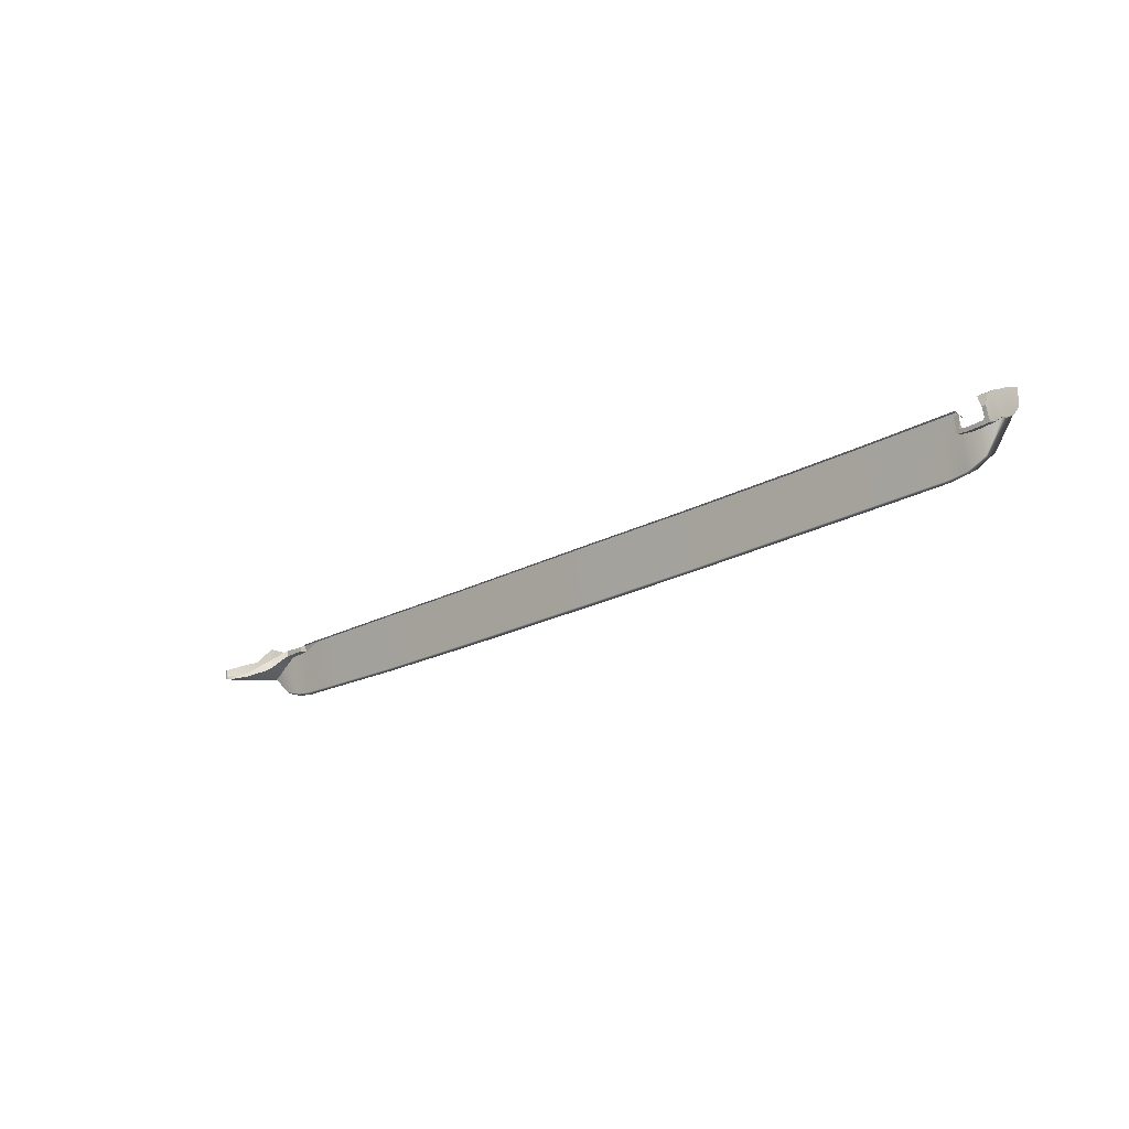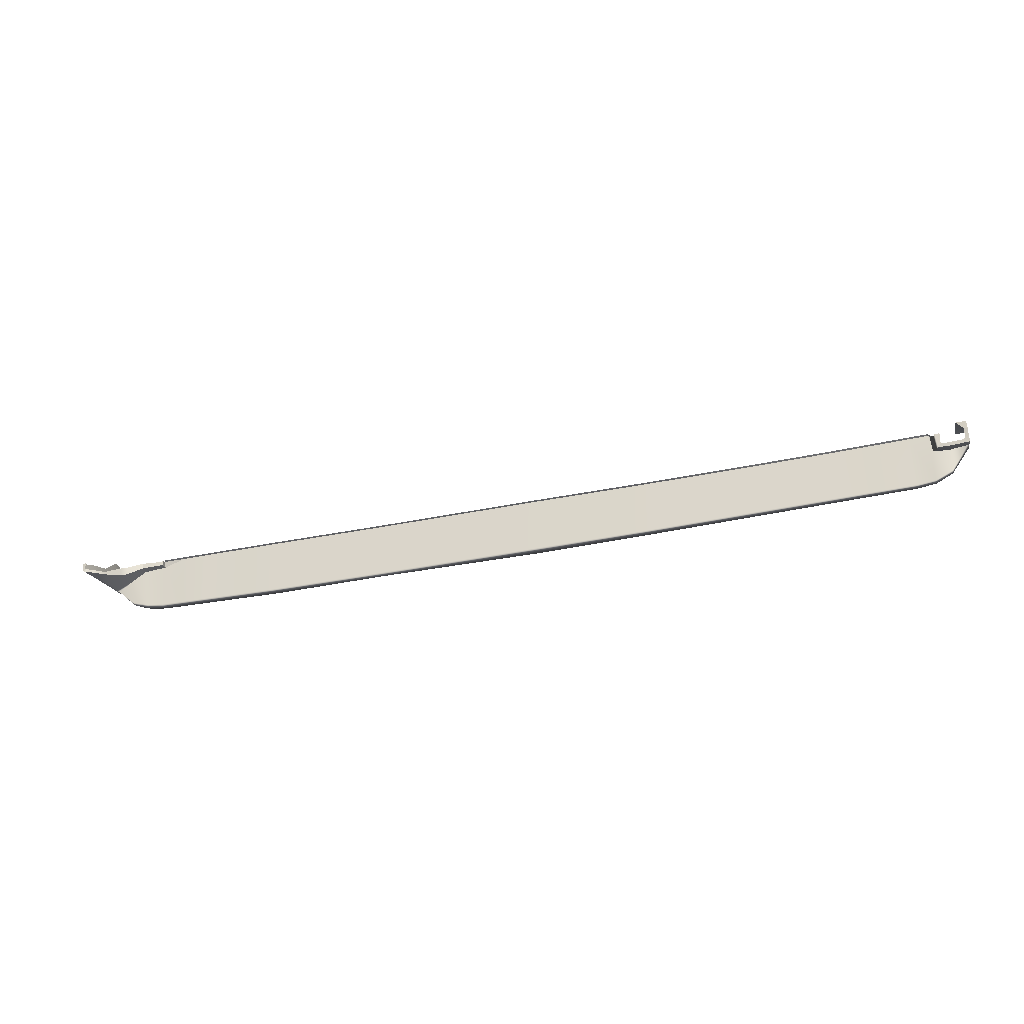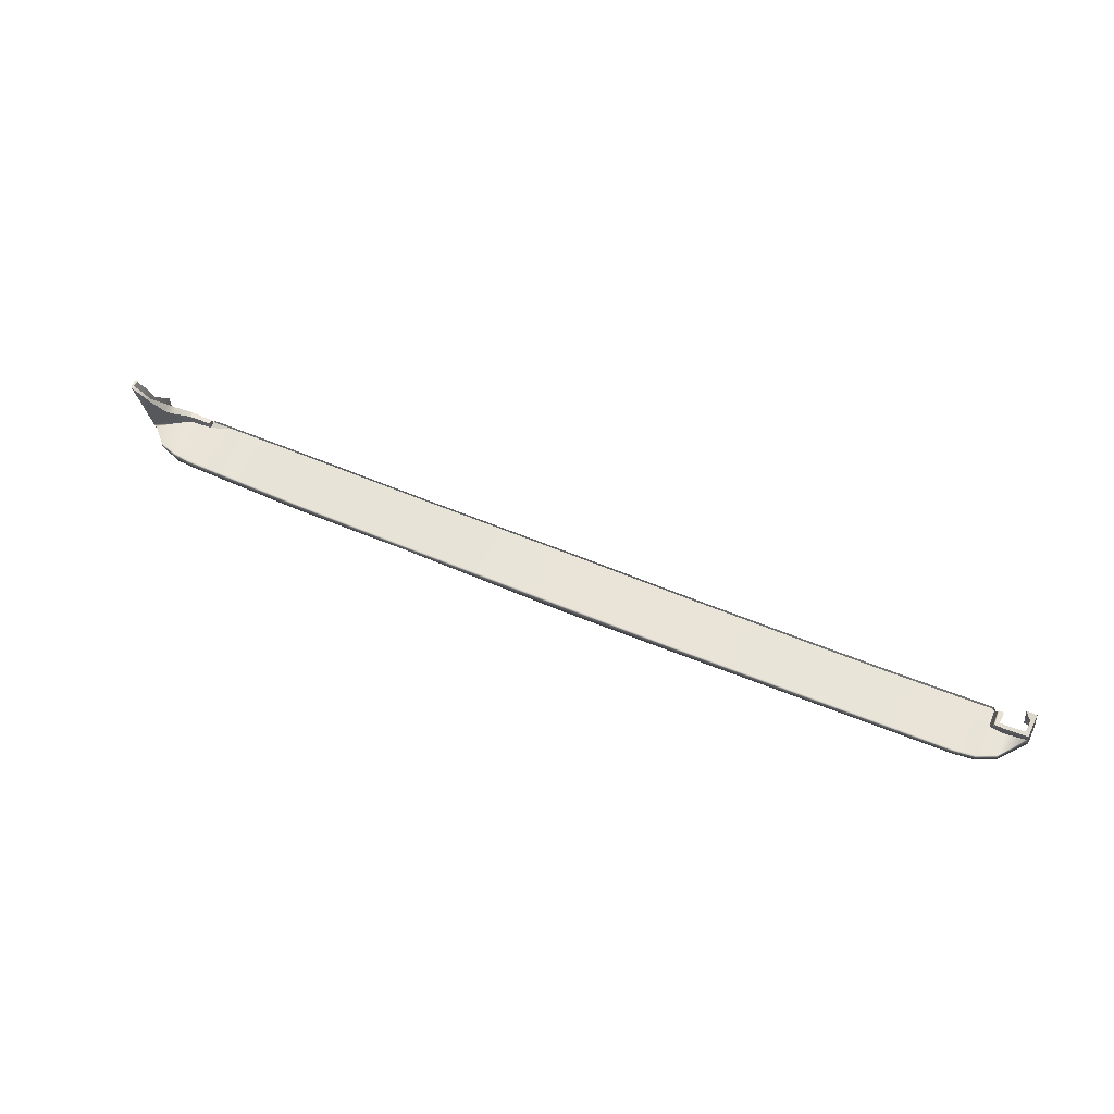
<metadata>
{"format":"obj","ext":"obj","renderer":"f3d","projection":"perspective","resolution":1024,"background":"white","views":[{"elev":-21.6,"azim":-136.4,"up":"+Z"},{"elev":-36.5,"azim":-164.7,"up":"+Z"},{"elev":49.9,"azim":-154.1,"up":"+Y"}]}
</metadata>
<code>
v  -101.7 -44.47 -92.87
v  -101.7 -42.47 -93.67
v  -101.2 -44.47 -93.09
v  -101.2 -42.47 -93.84
v  -101.2 -47.82 -90.72
v  -101.7 -47.82 -90.6
v  -101.2 -48.81 -90.7
v  -101.7 -48.81 -90.54
v  -101.7 -51.66 -88.97
v  -101.2 -51.66 -89.24
v  -101.2 -53.79 -86.78
v  -101.7 -53.79 -86.59
v  -101.7 -42.61 -87.59
v  -101.7 -41.35 -90.64
v  -101.7 -45.17 -86.07
v  -101.7 -46.75 -85.39
v  -101.7 -49.92 -83.79
v  -101.7 -53.79 -82.48
v  -94.38 -42.47 -94.01
v  -95.11 -42.25 -93.17
v  -94.11 -42.47 -90.1
v  -95.24 -42.45 -90.04
v  -96.95 -42.47 -94.09
v  -96.94 -42.2 -93.31
v  -100.5 -42.2 -93.09
v  -100.7 -42.06 -92.49
v  -100.8 -41.35 -90.64
v  102.1 -46.06 -87.89
v  96.75 -46.02 -87.92
v  102.1 -45.58 -87.75
v  96.75 -45.54 -87.79
v  71.97 -45.83 -88.06
v  65.19 -45.83 -88.1
v  71.97 -45.35 -87.96
v  65.19 -45.35 -88
v  43.82 -45.35 -88.13
v  43.82 -45.84 -88.21
v  35.67 -45.36 -88.12
v  35.67 -45.85 -88.2
v  -4.233 -45.9 -88.16
v  -4.233 -45.42 -88.07
v  3.116 -45.87 -88.15
v  3.115 -45.38 -88.07
v  -23.7 -46 -88.2
v  -30.62 -46.04 -88.16
v  -23.7 -45.52 -88.08
v  -30.62 -45.56 -88.03
v  -53.6 -45.68 -87.86
v  -53.6 -46.15 -88.01
v  -61.8 -45.68 -87.77
v  -61.8 -46.15 -87.92
v  -93 -45.28 -87.96
v  -92.58 -45.58 -87.34
v  -93 -45.76 -88.1
v  -92.58 -46.05 -87.48
v  -94.07 -45.64 -89.55
v  -94.17 -45.37 -89.26
v  43.82 -51.66 -99.15
v  43.82 -48.81 -101.2
v  51.11 -51.66 -99.19
v  51.11 -48.81 -101.1
v  3.116 -51.66 -99.6
v  11.65 -51.66 -99.5
v  3.116 -53.79 -87.11
v  11.65 -53.79 -87.11
v  35.67 -51.66 -99.24
v  35.67 -48.81 -101.2
v  -14.31 -51.66 -99.39
v  -14.31 -53.79 -87.11
v  -23.7 -51.66 -99.28
v  -23.7 -53.79 -87.11
v  -4.233 -51.66 -99.51
v  -4.233 -48.81 -101.1
v  3.116 -48.81 -101.1
v  -45.57 -51.66 -98.89
v  -45.57 -53.79 -87.11
v  -53.6 -51.66 -98.74
v  -53.6 -53.79 -87.11
v  -30.62 -51.66 -99.15
v  -30.62 -48.81 -100.9
v  -23.7 -48.81 -100.9
v  -88.25 -51.66 -98.14
v  -88.25 -53.79 -87.11
v  -92.78 -51.66 -97.56
v  -92.78 -53.79 -87.11
v  -61.81 -51.66 -98.6
v  -61.81 -48.81 -100.4
v  -53.6 -48.81 -100.6
v  -96.95 -48.81 -97.21
v  -96.95 -51.66 -95.38
v  -96.95 -53.79 -87.11
v  71.97 -48.81 -100.9
v  78.62 -48.81 -100.8
v  71.97 -51.66 -99.32
v  78.62 -51.66 -99.16
v  102.1 -51.66 -98.59
v  106.4 -51.66 -98.27
v  102.1 -53.79 -87.11
v  107.6 -53.79 -87.11
v  110.4 -51.66 -96.75
v  110.4 -53.79 -87.11
v  106.4 -48.81 -99.64
v  102.1 -48.81 -100.2
v  110.4 -48.81 -98.15
v  115 -51.66 -92.2
v  115 -48.81 -93.57
v  -92.78 -48.81 -99.39
v  51.11 -47.82 -100.7
v  43.82 -47.82 -100.7
v  35.67 -47.82 -100.7
v  3.116 -47.82 -100.8
v  -4.233 -47.82 -100.7
v  -23.7 -47.82 -100.7
v  -30.62 -47.82 -100.6
v  -96.95 -47.82 -97.19
v  -92.78 -47.82 -99.22
v  78.62 -47.82 -100.4
v  71.97 -47.82 -100.6
v  102.1 -47.82 -99.87
v  106.4 -47.82 -99.29
v  110.4 -47.82 -98.04
v  115 -47.82 -93.83
v  -88.25 -47.82 -99.78
v  -88.25 -48.81 -99.98
v  -53.6 -47.82 -100.2
v  -61.81 -47.82 -100.1
v  -93.25 -46.71 -91.76
v  -94.06 -44.47 -93.21
v  -93.79 -43.74 -89.55
v  -96.95 -44.47 -93.45
v  -96.8 -46.95 -91.91
v  110.4 -46.68 -91.62
v  102.1 -46.68 -89.26
v  107.6 -46.68 -89.65
v  51.11 -45.84 -88.17
v  102.1 -44.99 -89.57
v  107.6 -44.99 -89.61
v  102.1 -44.99 -88.38
v  110.4 -42.72 -92.38
v  110.4 -45.07 -91.93
v  116.2 -37.13 -96.03
v  115.2 -35.01 -96.25
v  117 -33.83 -96.41
v  113.6 -37.14 -95.59
v  115.3 -42.14 -95.12
v  115 -46.68 -94.11
v  111.5 -41.23 -93.57
v  117.4 -37.68 -91.84
v  117.1 -37.53 -95.19
v  118.2 -33.65 -93.92
v  118.1 -33.68 -95.81
v  116.8 -42.21 -89.91
v  116.4 -42.21 -94.42
v  116.8 -46.68 -85.19
v  116.1 -46.68 -93.46
v  116.1 -47.82 -93.11
v  116.8 -47.82 -85.14
v  116.1 -51.66 -91.55
v  116.8 -51.66 -84.97
v  116.1 -53.79 -89.58
v  116.8 -53.79 -84.94
v  116.1 -48.81 -92.7
v  116.8 -48.81 -85.08
v  116 -42.22 -94.97
v  115.6 -46.68 -93.92
v  116.7 -37.35 -95.86
v  117.8 -33.72 -96.23
v  115.6 -47.82 -93.64
v  115.6 -48.81 -93.39
v  115.6 -51.66 -92.15
v  115.6 -53.79 -90.36
v  115 -53.79 -90.39
v  117.4 -33.52 -95.64
v  117.5 -33.47 -93.88
v  103.7 -44.96 -88.44
v  102.9 -44.99 -88.38
v  110.9 -42.58 -90.39
v  107.8 -44.91 -88.2
v  116.9 -33.73 -95.69
v  115.3 -34.91 -95.53
v  113.8 -36.98 -94.91
v  111.8 -41.04 -91.53
v  71.97 -53.79 -87.11
v  78.62 -53.79 -87.11
v  78.62 -45.88 -88.03
v  51.11 -53.79 -87.11
v  43.82 -53.79 -87.11
v  91.01 -45.97 -87.96
v  91.01 -45.5 -87.83
v  96.75 -48.81 -100.4
v  96.75 -51.66 -98.72
v  96.75 -47.82 -100
v  96.75 -53.79 -87.11
v  85.27 -48.81 -100.6
v  91.01 -48.81 -100.5
v  85.27 -51.66 -99
v  91.01 -51.66 -98.86
v  91.01 -47.82 -100.1
v  85.27 -47.82 -100.3
v  85.27 -53.79 -87.11
v  91.01 -53.79 -87.11
v  85.27 -45.93 -87.99
v  85.27 -45.45 -87.87
v  78.62 -45.4 -87.91
v  58.4 -45.84 -88.13
v  58.4 -45.35 -88.04
v  51.11 -45.35 -88.09
v  58.4 -48.81 -101
v  65.19 -48.81 -101
v  58.4 -51.66 -99.24
v  65.19 -51.66 -99.28
v  65.19 -47.82 -100.6
v  58.4 -47.82 -100.7
v  65.19 -53.79 -87.11
v  58.4 -53.79 -87.11
v  27.52 -45.85 -88.18
v  19.69 -45.86 -88.17
v  27.52 -45.36 -88.11
v  19.69 -45.37 -88.1
v  27.52 -51.66 -99.33
v  27.52 -53.79 -87.11
v  35.67 -53.79 -87.11
v  19.69 -51.66 -99.41
v  27.52 -48.81 -101.1
v  19.69 -48.81 -101.1
v  27.52 -47.82 -100.7
v  19.69 -47.82 -100.7
v  -70.01 -46.16 -87.84
v  -79.13 -46.11 -87.69
v  -70.01 -45.69 -87.68
v  -79.13 -45.64 -87.54
v  -61.81 -53.79 -87.11
v  -70.02 -51.66 -98.45
v  -70.02 -53.79 -87.11
v  -79.14 -51.66 -98.3
v  -79.14 -48.81 -100.1
v  -70.02 -48.81 -100.3
v  -70.02 -47.82 -100
v  -79.14 -47.82 -99.89
v  -37.54 -46.07 -88.11
v  -45.57 -46.11 -88.06
v  -37.54 -45.59 -87.98
v  -45.57 -45.64 -87.92
v  -30.62 -53.79 -87.11
v  -37.54 -51.66 -99.03
v  -37.54 -53.79 -87.11
v  -45.57 -48.81 -100.7
v  -37.54 -48.81 -100.8
v  -37.54 -47.82 -100.5
v  -45.57 -47.82 -100.3
v  -79.14 -53.79 -87.11
v  -88.24 -46.07 -87.55
v  -88.24 -45.6 -87.4
v  19.69 -53.79 -87.11
v  11.65 -45.86 -88.16
v  11.65 -45.37 -88.08
v  11.65 -48.81 -101.1
v  11.65 -47.82 -100.8
v  -14.31 -45.96 -88.18
v  -14.31 -45.47 -88.08
v  -4.233 -53.79 -87.11
v  -14.31 -48.81 -101
v  -14.31 -47.82 -100.7
v  -99.25 -42.61 -87.59
v  -99.25 -45.17 -86.07
v  -99.25 -46.75 -85.39
v  -99.25 -49.92 -83.79
v  -99.25 -53.5 -82.48
g P353_20_206A_L_1_D_P353_20_206A_L
f 1 2 3
f 3 2 4
f 3 5 1
f 1 5 6
f 5 7 6
f 6 7 8
f 9 8 10
f 10 8 7
f 10 11 9
f 9 11 12
f 13 14 1
f 1 14 2
f 1 6 13
f 13 6 15
f 8 16 6
f 6 16 15
f 8 9 16
f 16 9 17
f 9 12 17
f 17 12 18
f 19 20 21
f 21 20 22
f 19 23 20
f 20 23 24
f 4 25 23
f 23 25 24
f 26 25 2
f 2 25 4
f 2 14 26
f 26 14 27
f 28 29 30
f 30 29 31
f 32 33 34
f 34 33 35
f 36 37 38
f 38 37 39
f 40 41 42
f 42 41 43
f 44 45 46
f 46 45 47
f 48 49 50
f 50 49 51
f 52 53 54
f 54 53 55
f 56 57 54
f 54 57 52
f 58 59 60
f 60 59 61
f 62 63 64
f 64 63 65
f 58 66 59
f 59 66 67
f 68 69 70
f 70 69 71
f 72 73 62
f 62 73 74
f 75 76 77
f 77 76 78
f 79 80 70
f 70 80 81
f 82 83 84
f 84 83 85
f 86 87 77
f 77 87 88
f 89 90 7
f 7 90 10
f 11 10 91
f 91 10 90
f 92 93 94
f 94 93 95
f 96 97 98
f 98 97 99
f 97 100 99
f 99 100 101
f 97 96 102
f 102 96 103
f 102 104 97
f 97 104 100
f 105 100 106
f 106 100 104
f 90 89 84
f 84 89 107
f 91 90 85
f 85 90 84
f 108 61 109
f 109 61 59
f 109 59 110
f 110 59 67
f 111 74 112
f 112 74 73
f 81 80 113
f 113 80 114
f 115 116 89
f 89 116 107
f 89 7 115
f 115 7 5
f 117 93 118
f 118 93 92
f 103 119 102
f 102 119 120
f 102 120 104
f 104 120 121
f 121 122 104
f 104 122 106
f 116 123 107
f 107 123 124
f 37 109 39
f 39 109 110
f 42 111 40
f 40 111 112
f 113 114 44
f 44 114 45
f 125 126 49
f 49 126 51
f 54 55 127
f 127 55 116
f 19 21 128
f 128 21 129
f 128 129 127
f 127 129 54
f 128 130 19
f 19 130 23
f 23 130 4
f 4 130 3
f 131 127 115
f 115 127 116
f 5 3 131
f 131 3 130
f 132 122 121
f 119 133 120
f 120 133 134
f 134 132 120
f 120 132 121
f 135 108 37
f 37 108 109
f 133 136 134
f 134 136 137
f 136 133 138
f 138 133 28
f 137 139 140
f 141 142 143
f 142 141 144
f 144 141 145
f 146 140 147
f 147 140 139
f 146 147 145
f 145 147 144
f 148 149 150
f 150 149 151
f 152 153 148
f 148 153 149
f 154 155 152
f 152 155 153
f 155 154 156
f 156 154 157
f 158 159 160
f 160 159 161
f 162 163 158
f 158 163 159
f 156 157 162
f 162 157 163
f 145 164 146
f 146 164 165
f 164 153 165
f 165 153 155
f 141 166 145
f 145 166 164
f 166 149 164
f 164 149 153
f 149 166 151
f 151 166 167
f 167 166 143
f 143 166 141
f 156 168 155
f 155 168 165
f 168 122 165
f 165 122 146
f 169 162 170
f 170 162 158
f 106 169 105
f 105 169 170
f 160 171 158
f 158 171 170
f 105 170 172
f 172 170 171
f 169 106 168
f 168 106 122
f 162 169 156
f 156 169 168
f 151 173 150
f 150 173 174
f 137 136 175
f 175 136 176
f 139 137 177
f 177 137 178
f 173 151 167
f 167 143 173
f 173 143 179
f 143 142 179
f 179 142 180
f 144 181 142
f 142 181 180
f 177 182 139
f 139 182 147
f 182 181 147
f 147 181 144
f 172 101 105
f 105 101 100
f 94 95 183
f 183 95 184
f 176 136 138
f 137 175 178
f 118 32 117
f 117 32 185
f 60 186 58
f 58 186 187
f 29 188 31
f 31 188 189
f 190 103 191
f 191 103 96
f 119 103 192
f 192 103 190
f 29 28 133
f 191 96 193
f 193 96 98
f 29 133 192
f 192 133 119
f 194 195 196
f 196 195 197
f 198 195 199
f 199 195 194
f 196 197 200
f 200 197 201
f 188 198 202
f 202 198 199
f 202 185 203
f 203 185 204
f 205 135 206
f 206 135 207
f 208 209 210
f 210 209 211
f 212 209 213
f 213 209 208
f 33 212 205
f 205 212 213
f 211 214 210
f 210 214 215
f 216 217 218
f 218 217 219
f 220 66 221
f 221 66 222
f 220 223 224
f 224 223 225
f 224 225 226
f 226 225 227
f 226 227 216
f 216 227 217
f 228 229 230
f 230 229 231
f 86 232 233
f 233 232 234
f 235 236 233
f 233 236 237
f 238 126 237
f 237 126 87
f 238 239 228
f 228 239 229
f 240 241 242
f 242 241 243
f 79 244 245
f 245 244 246
f 75 247 245
f 245 247 248
f 248 247 249
f 249 247 250
f 249 250 240
f 240 250 241
f 235 251 82
f 82 251 83
f 123 239 124
f 124 239 236
f 252 55 253
f 253 55 53
f 84 107 82
f 82 107 124
f 123 116 252
f 252 116 55
f 223 220 254
f 254 220 221
f 217 255 219
f 219 255 256
f 223 63 225
f 225 63 257
f 225 257 227
f 227 257 258
f 227 258 217
f 217 258 255
f 63 223 65
f 65 223 254
f 255 42 256
f 256 42 43
f 63 62 257
f 257 62 74
f 257 74 258
f 258 74 111
f 258 111 255
f 255 111 42
f 40 259 41
f 41 259 260
f 62 64 72
f 72 64 261
f 68 262 72
f 72 262 73
f 73 262 112
f 112 262 263
f 112 263 40
f 40 263 259
f 72 261 68
f 68 261 69
f 259 44 260
f 260 44 46
f 70 81 68
f 68 81 262
f 262 81 263
f 263 81 113
f 263 113 259
f 259 113 44
f 93 194 95
f 95 194 196
f 199 194 117
f 117 194 93
f 95 196 184
f 184 196 200
f 202 199 185
f 185 199 117
f 185 32 204
f 204 32 34
f 188 202 189
f 189 202 203
f 195 190 197
f 197 190 191
f 192 190 198
f 198 190 195
f 197 191 201
f 201 191 193
f 29 192 188
f 188 192 198
f 33 205 35
f 35 205 206
f 209 92 211
f 211 92 94
f 118 92 212
f 212 92 209
f 32 118 33
f 33 118 212
f 94 183 211
f 211 183 214
f 61 208 60
f 60 208 210
f 213 208 108
f 108 208 61
f 205 213 135
f 135 213 108
f 210 215 60
f 60 215 186
f 135 37 207
f 207 37 36
f 39 216 38
f 38 216 218
f 66 220 67
f 67 220 224
f 67 224 110
f 110 224 226
f 110 226 39
f 39 226 216
f 66 58 222
f 222 58 187
f 45 240 47
f 47 240 242
f 245 248 79
f 79 248 80
f 80 248 114
f 114 248 249
f 114 249 45
f 45 249 240
f 70 71 79
f 79 71 244
f 245 246 75
f 75 246 76
f 241 49 243
f 243 49 48
f 77 88 75
f 75 88 247
f 247 88 250
f 250 88 125
f 250 125 241
f 241 125 49
f 51 228 50
f 50 228 230
f 233 237 86
f 86 237 87
f 126 238 51
f 51 238 228
f 77 78 86
f 86 78 232
f 126 125 87
f 87 125 88
f 229 252 231
f 231 252 253
f 82 124 235
f 235 124 236
f 239 123 229
f 229 123 252
f 233 234 235
f 235 234 251
f 239 238 236
f 236 238 237
f 14 14 13
f 14 13 13
f 13 13 15
f 13 15 15
f 15 15 16
f 15 16 16
f 16 16 17
f 16 17 17
f 18 18 12
f 18 12 12
f 17 17 18
f 17 18 18
f 14 13 27
f 27 13 264
f 13 15 264
f 264 15 265
f 15 16 265
f 265 16 266
f 16 17 266
f 266 17 267
f 18 268 17
f 17 268 267
f 140 146 132
f 132 146 122
f 134 137 132
f 132 137 140
f 115 5 131
f 127 131 128
f 128 131 130

</code>
